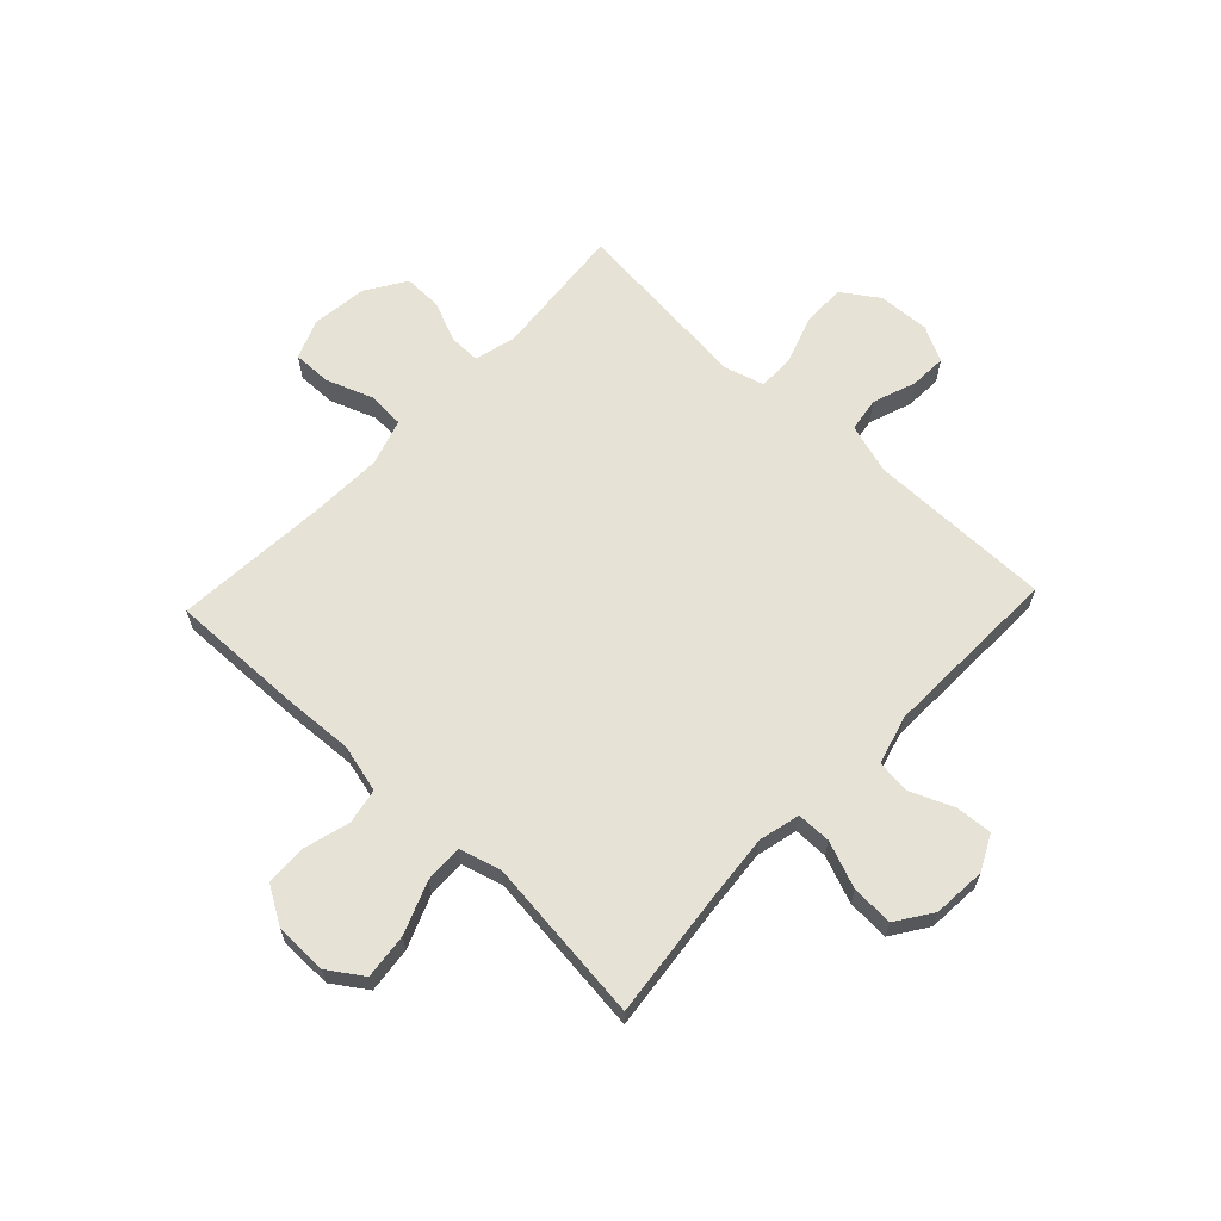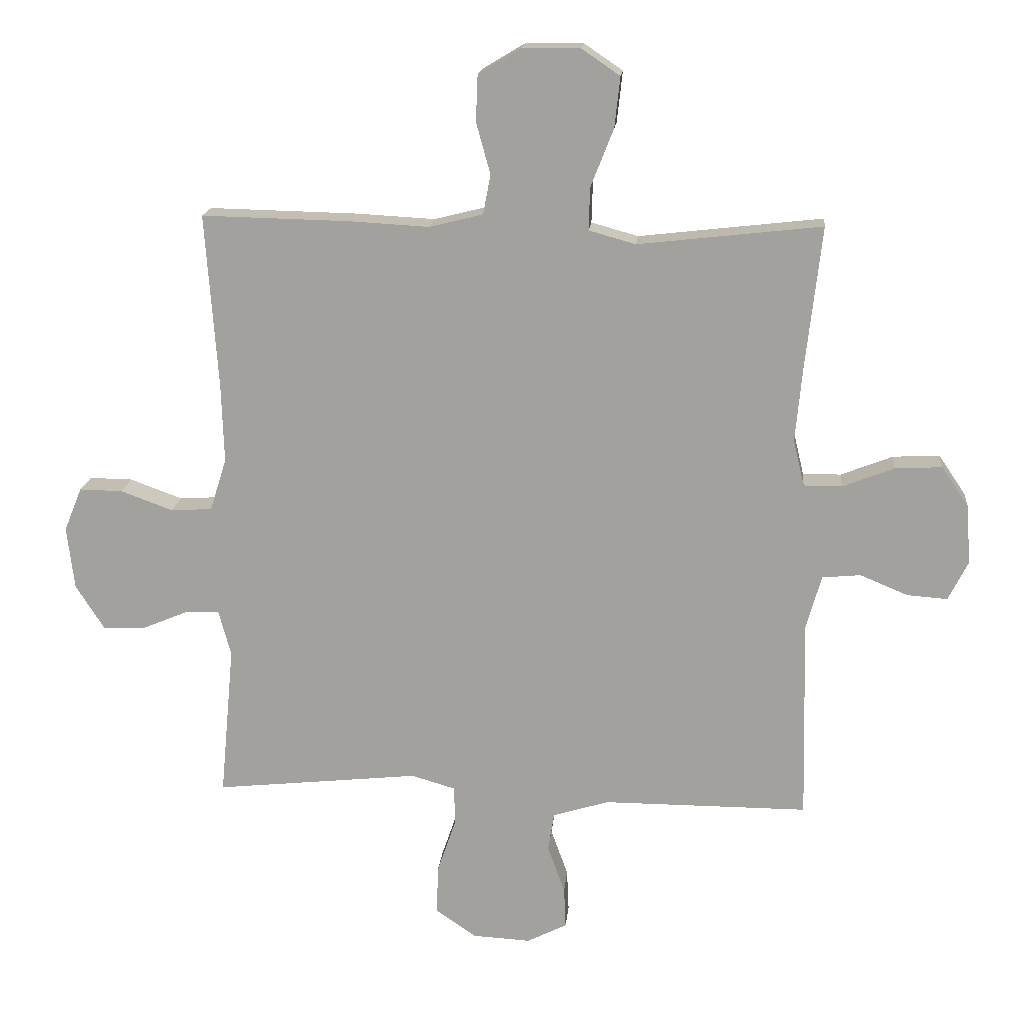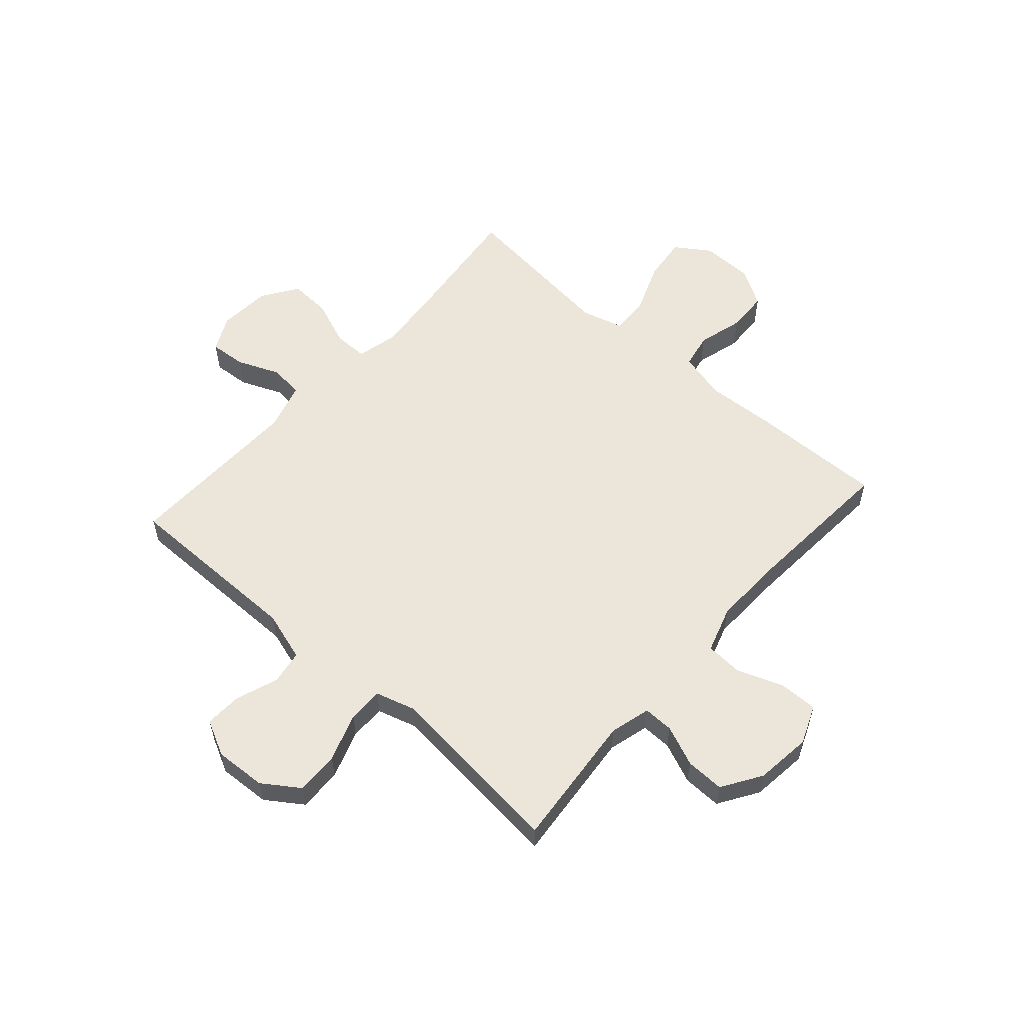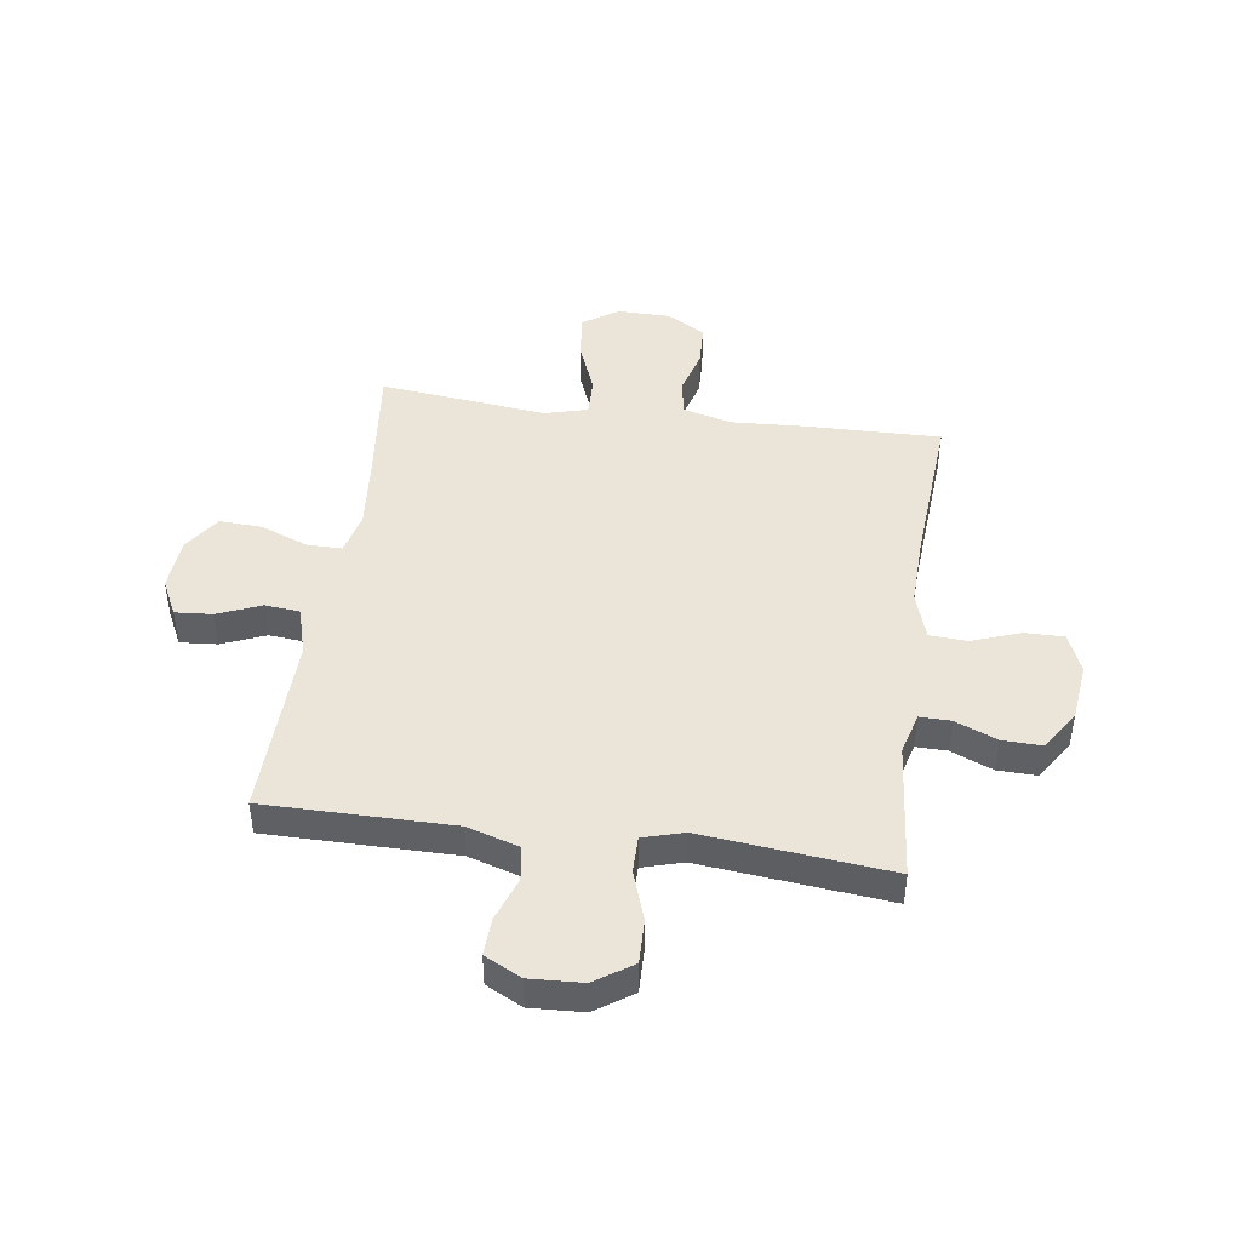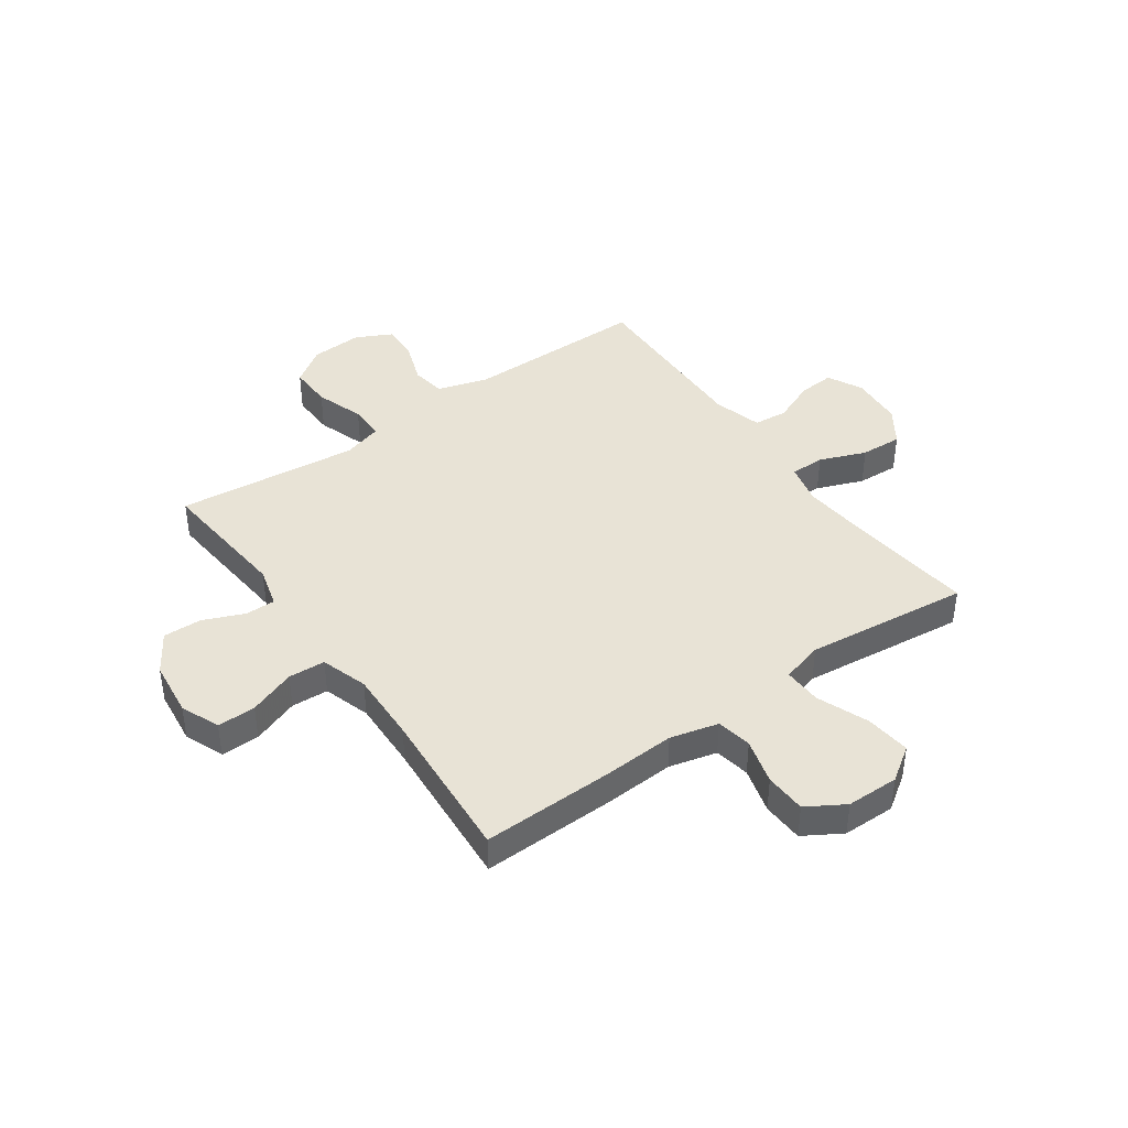
<metadata>
{"format":"obj","ext":"obj","renderer":"f3d","projection":"perspective","resolution":1024,"background":"white","views":[{"elev":63.9,"azim":43.4,"up":"+Y"},{"elev":17.0,"azim":5.5,"up":"+Z"},{"elev":56.7,"azim":-138.5,"up":"+Y"},{"elev":44.9,"azim":-172.0,"up":"+Y"},{"elev":41.7,"azim":-35.3,"up":"+Y"}]}
</metadata>
<code>
v 0.5 0.07 0.5
v 0.474 0.07 0.268
v 0.463 0.07 0.148
v 0.481 0.07 0.073
v 0.543 0.07 0.073
v 0.627 0.07 0.106
v 0.703 0.07 0.11
v 0.747 0.07 0.045
v 0.754 0.07 -0.051
v 0.722 0.07 -0.115
v 0.656 0.07 -0.11
v 0.579 0.07 -0.078
v 0.517 0.07 -0.084
v 0.492 0.07 -0.172
v 0.5 0.07 -0.5
v 0.167 0.07 -0.5
v 0.076 0.07 -0.528
v 0.066 0.07 -0.59
v 0.094 0.07 -0.668
v 0.097 0.07 -0.735
v 0.032 0.07 -0.768
v -0.062 0.07 -0.763
v -0.128 0.07 -0.718
v -0.126 0.07 -0.639
v -0.096 0.07 -0.551
v -0.096 0.07 -0.486
v -0.168 0.07 -0.465
v -0.281 0.07 -0.477
v -0.5 0.07 -0.5
v -0.477 0.07 -0.253
v -0.497 0.07 -0.179
v -0.552 0.07 -0.18
v -0.626 0.07 -0.211
v -0.696 0.07 -0.213
v -0.742 0.07 -0.141
v -0.754 0.07 -0.039
v -0.725 0.07 0.032
v -0.655 0.07 0.031
v -0.57 0.07 0
v -0.503 0.07 0.004
v -0.476 0.07 0.089
v -0.48 0.07 0.218
v -0.5 0.07 0.5
v -0.259 0.07 0.495
v -0.13 0.07 0.488
v -0.043 0.07 0.51
v -0.031 0.07 0.574
v -0.054 0.07 0.657
v -0.051 0.07 0.732
v 0.017 0.07 0.773
v 0.112 0.07 0.774
v 0.174 0.07 0.732
v 0.165 0.07 0.65
v 0.128 0.07 0.556
v 0.126 0.07 0.487
v 0.202 0.07 0.466
v 0.324 0.07 0.48
v 0.5 0 0.5
v 0.474 0 0.268
v 0.463 0 0.148
v 0.481 0 0.073
v 0.543 0 0.073
v 0.627 0 0.106
v 0.703 0 0.11
v 0.747 0 0.045
v 0.754 0 -0.051
v 0.722 0 -0.115
v 0.656 0 -0.11
v 0.579 0 -0.078
v 0.517 0 -0.084
v 0.492 0 -0.172
v 0.5 0 -0.5
v 0.167 0 -0.5
v 0.076 0 -0.528
v 0.066 0 -0.59
v 0.094 0 -0.668
v 0.097 0 -0.735
v 0.032 0 -0.768
v -0.062 0 -0.763
v -0.128 0 -0.718
v -0.126 0 -0.639
v -0.096 0 -0.551
v -0.096 0 -0.486
v -0.168 0 -0.465
v -0.281 0 -0.477
v -0.5 0 -0.5
v -0.477 0 -0.253
v -0.497 0 -0.179
v -0.552 0 -0.18
v -0.626 0 -0.211
v -0.696 0 -0.213
v -0.742 0 -0.141
v -0.754 0 -0.039
v -0.725 0 0.032
v -0.655 0 0.031
v -0.57 0 0
v -0.503 0 0.004
v -0.476 0 0.089
v -0.48 0 0.218
v -0.5 0 0.5
v -0.259 0 0.495
v -0.13 0 0.488
v -0.043 0 0.51
v -0.031 0 0.574
v -0.054 0 0.657
v -0.051 0 0.732
v 0.017 0 0.773
v 0.112 0 0.774
v 0.174 0 0.732
v 0.165 0 0.65
v 0.128 0 0.556
v 0.126 0 0.487
v 0.202 0 0.466
v 0.324 0 0.48
f 56 57 1 2
f 55 56 2 3
f 51 52 53 54
f 51 54 55
f 50 51 55
f 47 48 49 50
f 46 47 50 55
f 45 46 55 3
f 42 43 44 45
f 41 42 45 3
f 36 37 38 39
f 36 39 40
f 35 36 40
f 32 33 34 35
f 31 32 35 40
f 30 31 40 41
f 27 28 29 30
f 26 27 30 41
f 22 23 24 25
f 22 25 26
f 21 22 26
f 18 19 20 21
f 17 18 21 26
f 16 17 26 41
f 14 15 16 41
f 9 10 11 12
f 9 12 13
f 8 9 13
f 5 6 7 8
f 4 5 8 13
f 13 14 41
f 3 4 13 41
f 59 58 114 113
f 60 59 113 112
f 111 110 109 108
f 112 111 108
f 112 108 107
f 107 106 105 104
f 112 107 104 103
f 60 112 103 102
f 102 101 100 99
f 60 102 99 98
f 96 95 94 93
f 97 96 93
f 97 93 92
f 92 91 90 89
f 97 92 89 88
f 98 97 88 87
f 87 86 85 84
f 98 87 84 83
f 82 81 80 79
f 83 82 79
f 83 79 78
f 78 77 76 75
f 83 78 75 74
f 98 83 74 73
f 98 73 72 71
f 69 68 67 66
f 70 69 66
f 70 66 65
f 65 64 63 62
f 70 65 62 61
f 98 71 70
f 98 70 61 60
f 1 58 59 2
f 2 59 60 3
f 3 60 61 4
f 4 61 62 5
f 5 62 63 6
f 6 63 64 7
f 7 64 65 8
f 8 65 66 9
f 9 66 67 10
f 10 67 68 11
f 11 68 69 12
f 12 69 70 13
f 13 70 71 14
f 14 71 72 15
f 15 72 73 16
f 16 73 74 17
f 17 74 75 18
f 18 75 76 19
f 19 76 77 20
f 20 77 78 21
f 21 78 79 22
f 22 79 80 23
f 23 80 81 24
f 24 81 82 25
f 25 82 83 26
f 26 83 84 27
f 27 84 85 28
f 28 85 86 29
f 29 86 87 30
f 30 87 88 31
f 31 88 89 32
f 32 89 90 33
f 33 90 91 34
f 34 91 92 35
f 35 92 93 36
f 36 93 94 37
f 37 94 95 38
f 38 95 96 39
f 39 96 97 40
f 40 97 98 41
f 41 98 99 42
f 42 99 100 43
f 43 100 101 44
f 44 101 102 45
f 45 102 103 46
f 46 103 104 47
f 47 104 105 48
f 48 105 106 49
f 49 106 107 50
f 50 107 108 51
f 51 108 109 52
f 52 109 110 53
f 53 110 111 54
f 54 111 112 55
f 55 112 113 56
f 56 113 114 57
f 57 114 58 1

</code>
